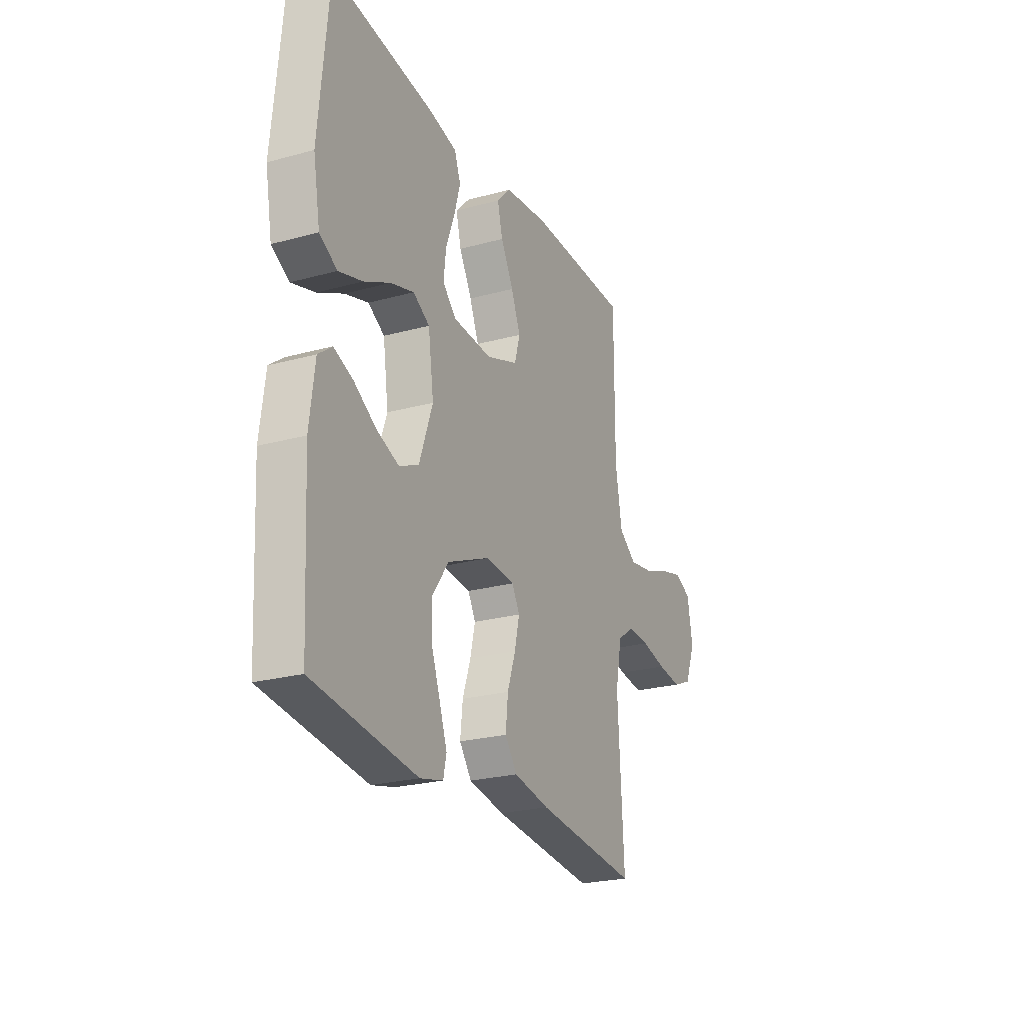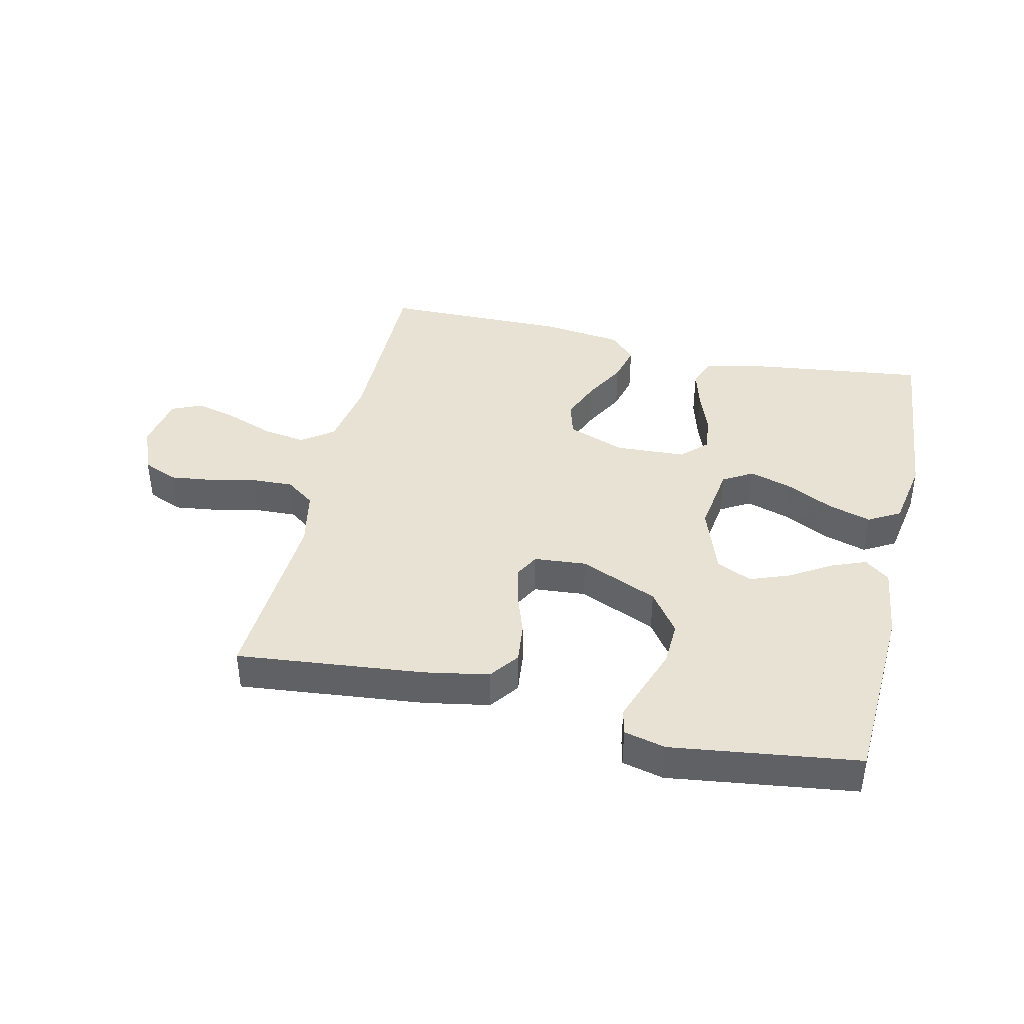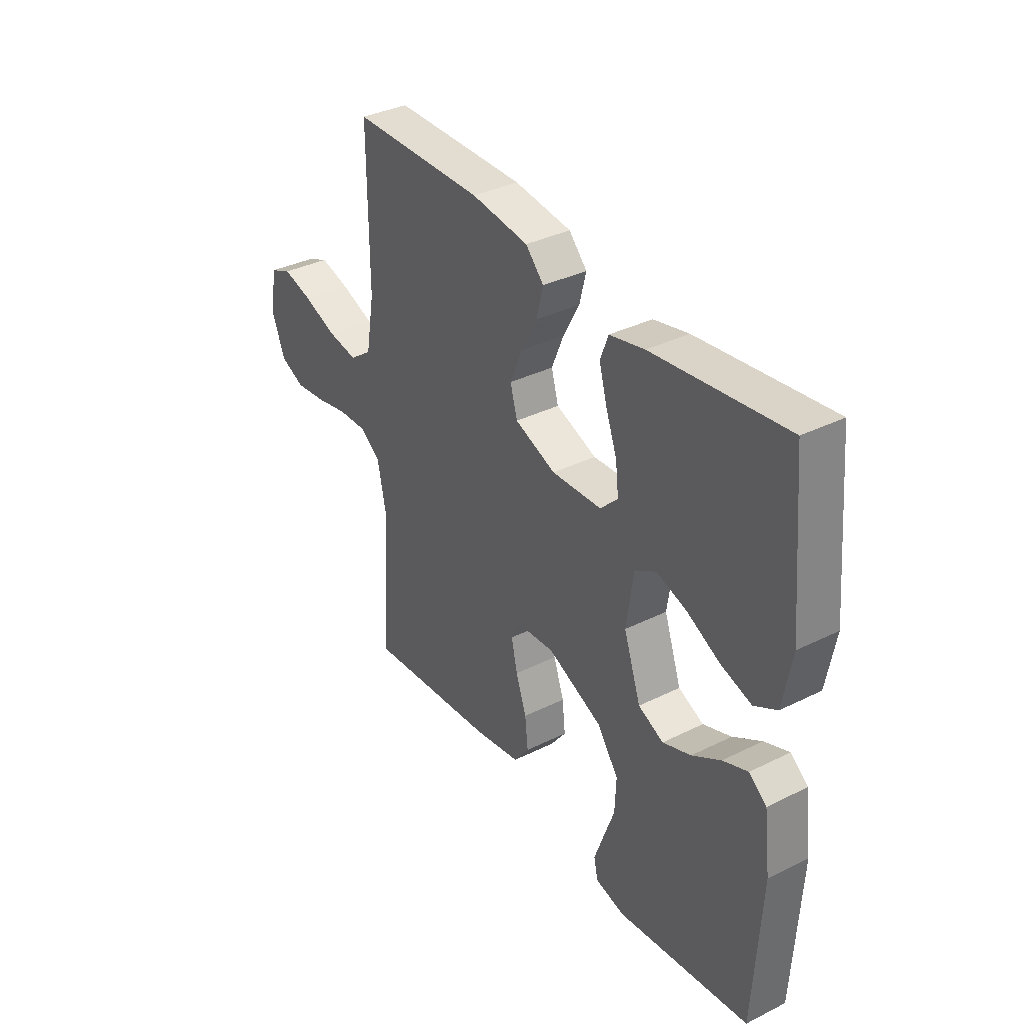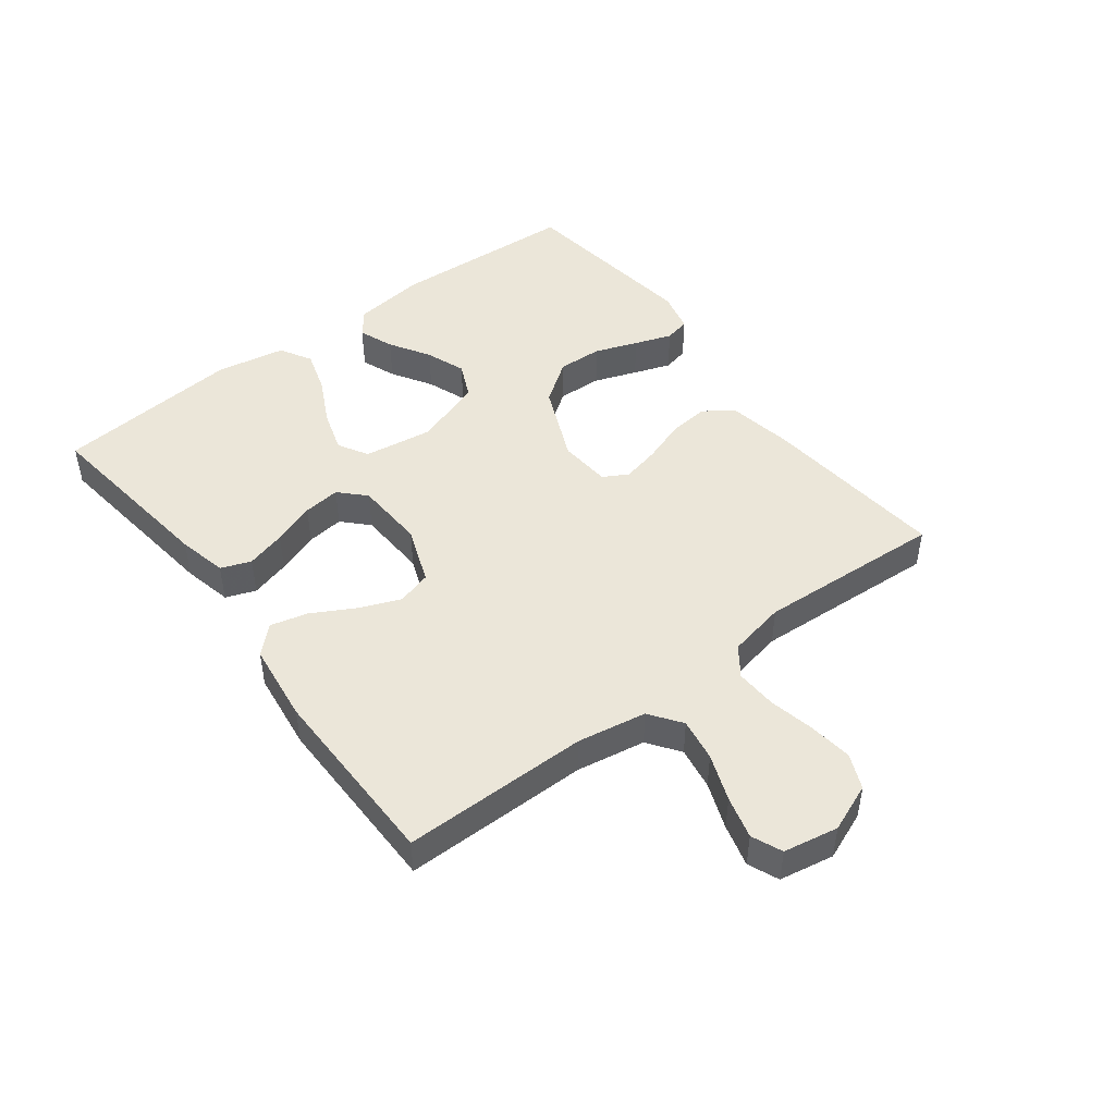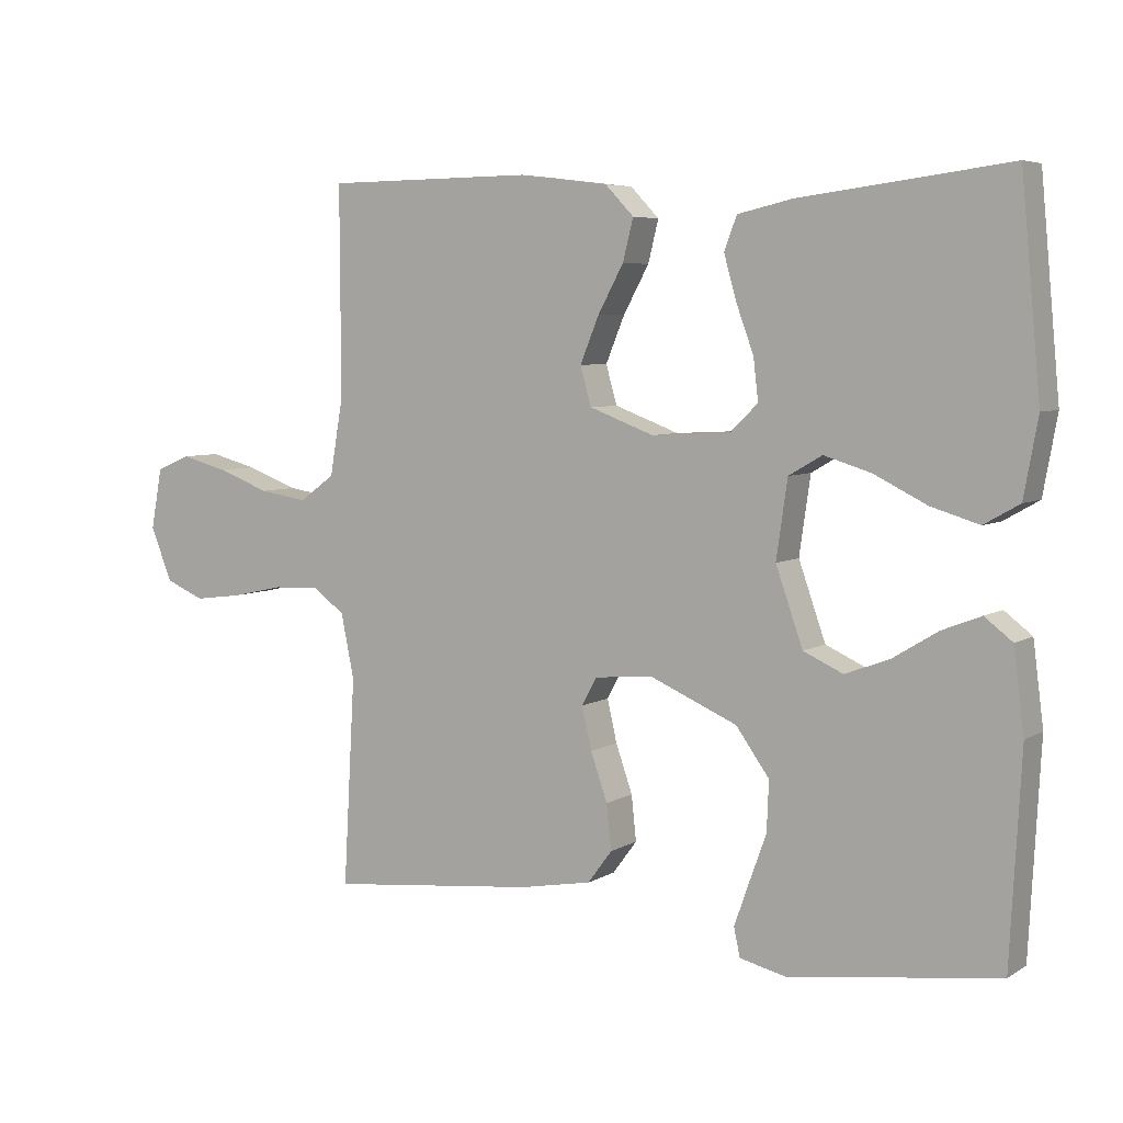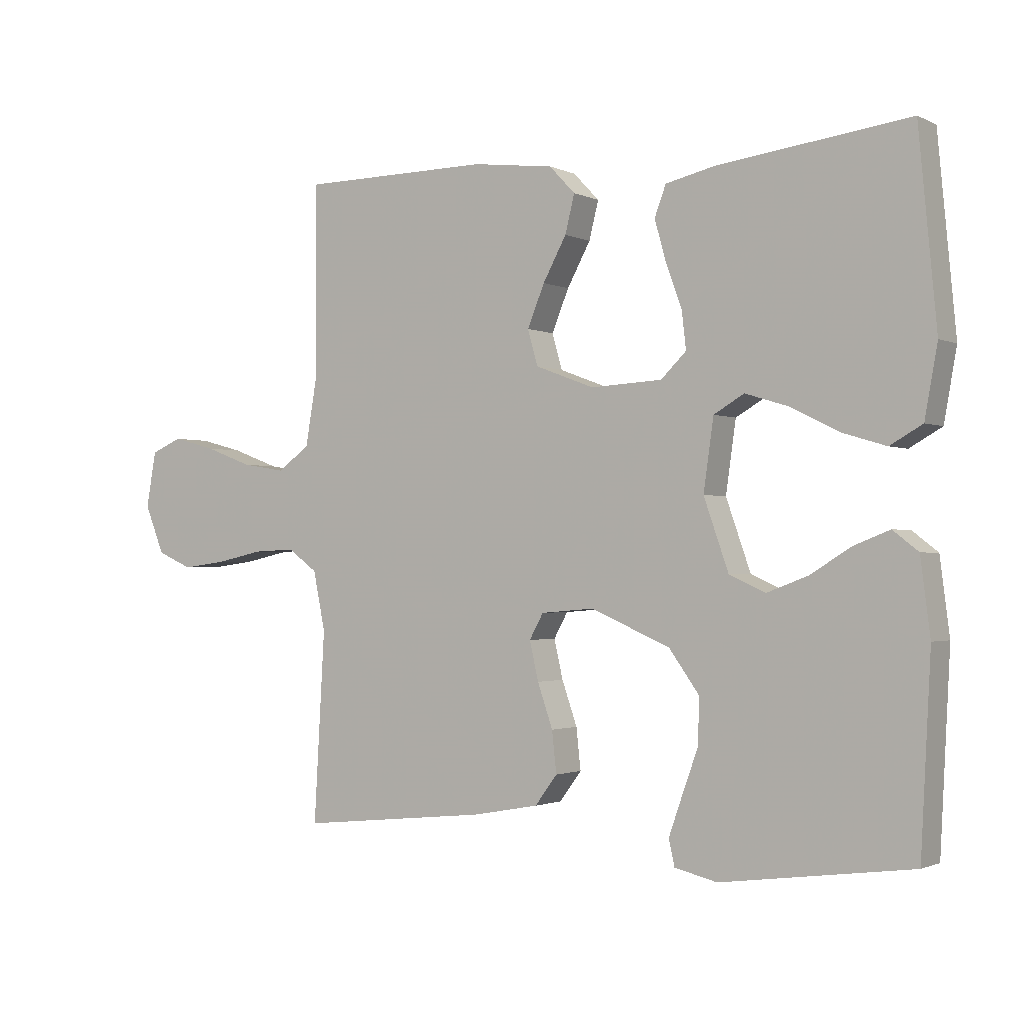
<metadata>
{"format":"obj","ext":"obj","renderer":"f3d","projection":"perspective","resolution":1024,"background":"white","views":[{"elev":-24.2,"azim":-65.6,"up":"+Z"},{"elev":40.7,"azim":-167.1,"up":"+Y"},{"elev":35.7,"azim":-123.2,"up":"+Z"},{"elev":47.1,"azim":52.9,"up":"+Y"},{"elev":5.7,"azim":-149.6,"up":"+Z"},{"elev":-1.5,"azim":-147.9,"up":"+Z"}]}
</metadata>
<code>
v -0.5 0.07 0.5
v -0.2 0.07 0.462
v -0.121 0.07 0.444
v -0.103 0.07 0.396
v -0.121 0.07 0.332
v -0.146 0.07 0.264
v -0.153 0.07 0.204
v -0.113 0.07 0.165
v 0 0.07 0.159
v 0.093 0.07 0.194
v 0.109 0.07 0.25
v 0.082 0.07 0.316
v 0.045 0.07 0.384
v 0.03 0.07 0.444
v 0.071 0.07 0.487
v 0.2 0.07 0.503
v 0.5 0.07 0.5
v 0.499 0.07 0.2
v 0.518 0.07 0.089
v 0.569 0.07 0.052
v 0.638 0.07 0.063
v 0.713 0.07 0.091
v 0.781 0.07 0.109
v 0.83 0.07 0.088
v 0.846 0.07 0
v 0.815 0.07 -0.077
v 0.759 0.07 -0.101
v 0.689 0.07 -0.092
v 0.615 0.07 -0.076
v 0.549 0.07 -0.073
v 0.502 0.07 -0.107
v 0.483 0.07 -0.2
v 0.5 0.07 -0.5
v 0.2 0.07 -0.469
v 0.096 0.07 -0.45
v 0.061 0.07 -0.403
v 0.068 0.07 -0.338
v 0.092 0.07 -0.269
v 0.106 0.07 -0.208
v 0.084 0.07 -0.168
v 0 0.07 -0.161
v -0.125 0.07 -0.215
v -0.173 0.07 -0.282
v -0.17 0.07 -0.354
v -0.145 0.07 -0.423
v -0.124 0.07 -0.483
v -0.133 0.07 -0.524
v -0.2 0.07 -0.54
v -0.5 0.07 -0.5
v -0.516 0.07 -0.2
v -0.501 0.07 -0.082
v -0.461 0.07 -0.051
v -0.405 0.07 -0.073
v -0.34 0.07 -0.113
v -0.276 0.07 -0.137
v -0.219 0.07 -0.111
v -0.18 0.07 0
v -0.196 0.07 0.112
v -0.244 0.07 0.14
v -0.312 0.07 0.119
v -0.388 0.07 0.081
v -0.457 0.07 0.06
v -0.508 0.07 0.089
v -0.528 0.07 0.2
v -0.5 0 0.5
v -0.2 0 0.462
v -0.121 0 0.444
v -0.103 0 0.396
v -0.121 0 0.332
v -0.146 0 0.264
v -0.153 0 0.204
v -0.113 0 0.165
v 0 0 0.159
v 0.093 0 0.194
v 0.109 0 0.25
v 0.082 0 0.316
v 0.045 0 0.384
v 0.03 0 0.444
v 0.071 0 0.487
v 0.2 0 0.503
v 0.5 0 0.5
v 0.499 0 0.2
v 0.518 0 0.089
v 0.569 0 0.052
v 0.638 0 0.063
v 0.713 0 0.091
v 0.781 0 0.109
v 0.83 0 0.088
v 0.846 0 0
v 0.815 0 -0.077
v 0.759 0 -0.101
v 0.689 0 -0.092
v 0.615 0 -0.076
v 0.549 0 -0.073
v 0.502 0 -0.107
v 0.483 0 -0.2
v 0.5 0 -0.5
v 0.2 0 -0.469
v 0.096 0 -0.45
v 0.061 0 -0.403
v 0.068 0 -0.338
v 0.092 0 -0.269
v 0.106 0 -0.208
v 0.084 0 -0.168
v 0 0 -0.161
v -0.125 0 -0.215
v -0.173 0 -0.282
v -0.17 0 -0.354
v -0.145 0 -0.423
v -0.124 0 -0.483
v -0.133 0 -0.524
v -0.2 0 -0.54
v -0.5 0 -0.5
v -0.516 0 -0.2
v -0.501 0 -0.082
v -0.461 0 -0.051
v -0.405 0 -0.073
v -0.34 0 -0.113
v -0.276 0 -0.137
v -0.219 0 -0.111
v -0.18 0 0
v -0.196 0 0.112
v -0.244 0 0.14
v -0.312 0 0.119
v -0.388 0 0.081
v -0.457 0 0.06
v -0.508 0 0.089
v -0.528 0 0.2
f 60 61 62 63
f 59 60 63 64
f 51 52 53 54
f 51 54 55
f 50 51 55
f 49 50 55
f 48 49 55 56
f 44 45 46 47
f 44 47 48
f 43 44 48 56
f 35 36 37 38
f 35 38 39
f 32 33 34 35
f 31 32 35 39
f 30 31 39 40
f 26 27 28 29
f 26 29 30
f 25 26 30
f 21 22 23 24
f 20 21 24 25
f 15 16 17 18
f 15 18 19
f 12 13 14 15
f 11 12 15 19
f 10 11 19 20
f 3 4 5 6
f 1 2 3 6
f 59 64 1 6
f 58 59 6 7
f 57 58 7 8
f 42 43 56 57
f 41 42 57 8
f 40 41 8 9
f 20 25 30 40
f 9 10 20 40
f 127 126 125 124
f 128 127 124 123
f 118 117 116 115
f 119 118 115
f 119 115 114
f 119 114 113
f 120 119 113 112
f 111 110 109 108
f 112 111 108
f 120 112 108 107
f 102 101 100 99
f 103 102 99
f 99 98 97 96
f 103 99 96 95
f 104 103 95 94
f 93 92 91 90
f 94 93 90
f 94 90 89
f 88 87 86 85
f 89 88 85 84
f 82 81 80 79
f 83 82 79
f 79 78 77 76
f 83 79 76 75
f 84 83 75 74
f 70 69 68 67
f 70 67 66 65
f 70 65 128 123
f 71 70 123 122
f 72 71 122 121
f 121 120 107 106
f 72 121 106 105
f 73 72 105 104
f 104 94 89 84
f 104 84 74 73
f 1 65 66 2
f 2 66 67 3
f 3 67 68 4
f 4 68 69 5
f 5 69 70 6
f 6 70 71 7
f 7 71 72 8
f 8 72 73 9
f 9 73 74 10
f 10 74 75 11
f 11 75 76 12
f 12 76 77 13
f 13 77 78 14
f 14 78 79 15
f 15 79 80 16
f 16 80 81 17
f 17 81 82 18
f 18 82 83 19
f 19 83 84 20
f 20 84 85 21
f 21 85 86 22
f 22 86 87 23
f 23 87 88 24
f 24 88 89 25
f 25 89 90 26
f 26 90 91 27
f 27 91 92 28
f 28 92 93 29
f 29 93 94 30
f 30 94 95 31
f 31 95 96 32
f 32 96 97 33
f 33 97 98 34
f 34 98 99 35
f 35 99 100 36
f 36 100 101 37
f 37 101 102 38
f 38 102 103 39
f 39 103 104 40
f 40 104 105 41
f 41 105 106 42
f 42 106 107 43
f 43 107 108 44
f 44 108 109 45
f 45 109 110 46
f 46 110 111 47
f 47 111 112 48
f 48 112 113 49
f 49 113 114 50
f 50 114 115 51
f 51 115 116 52
f 52 116 117 53
f 53 117 118 54
f 54 118 119 55
f 55 119 120 56
f 56 120 121 57
f 57 121 122 58
f 58 122 123 59
f 59 123 124 60
f 60 124 125 61
f 61 125 126 62
f 62 126 127 63
f 63 127 128 64
f 64 128 65 1

</code>
